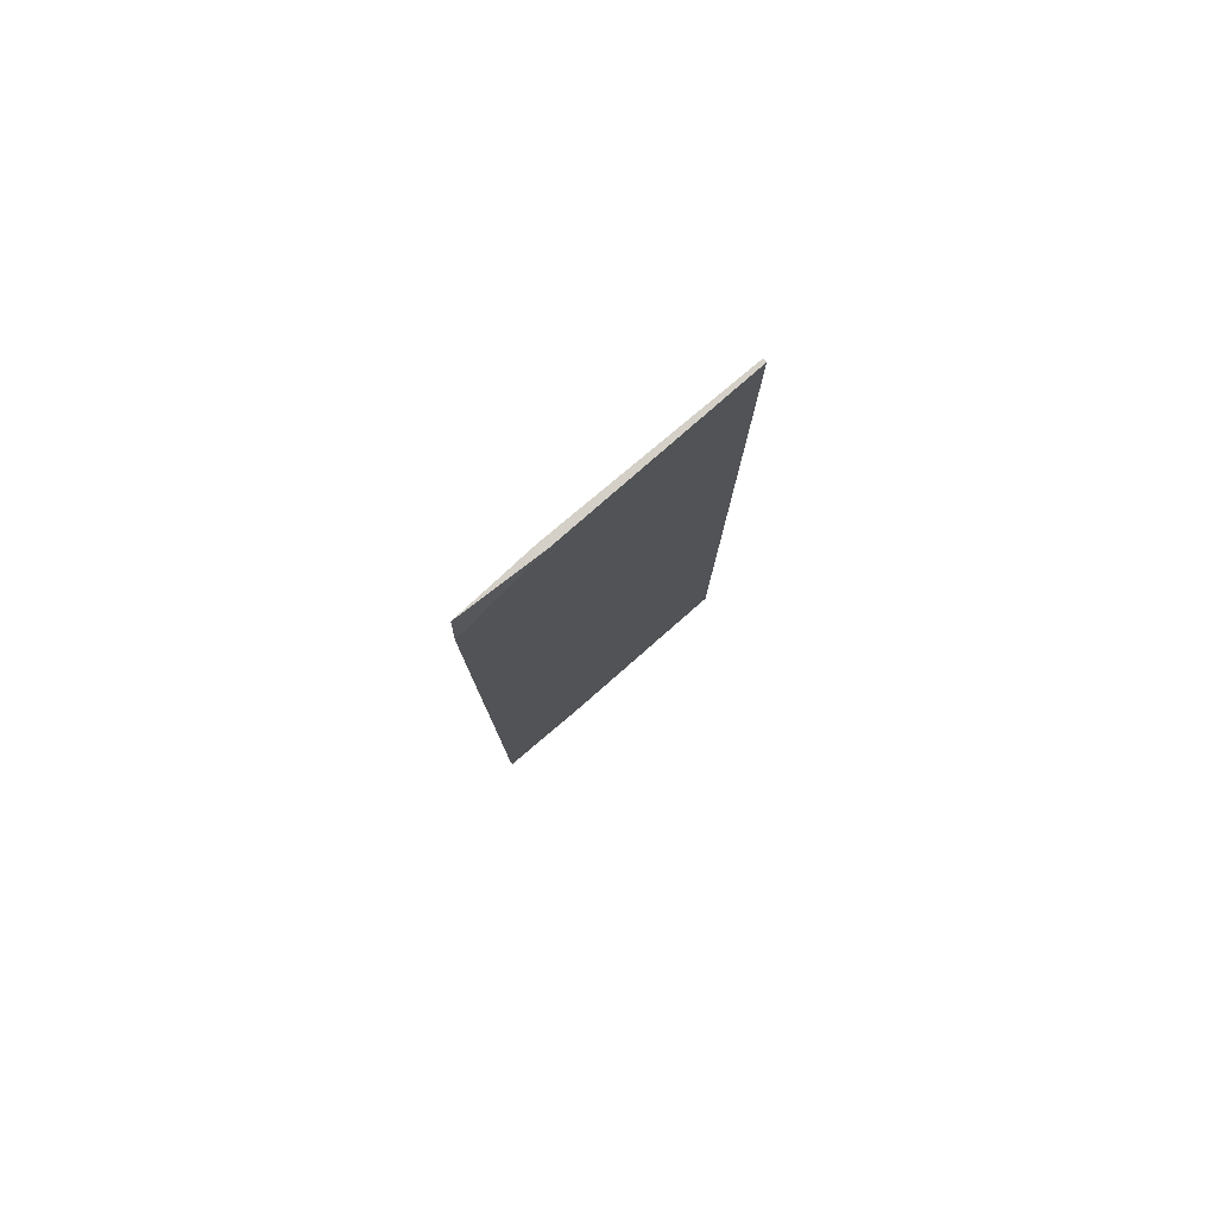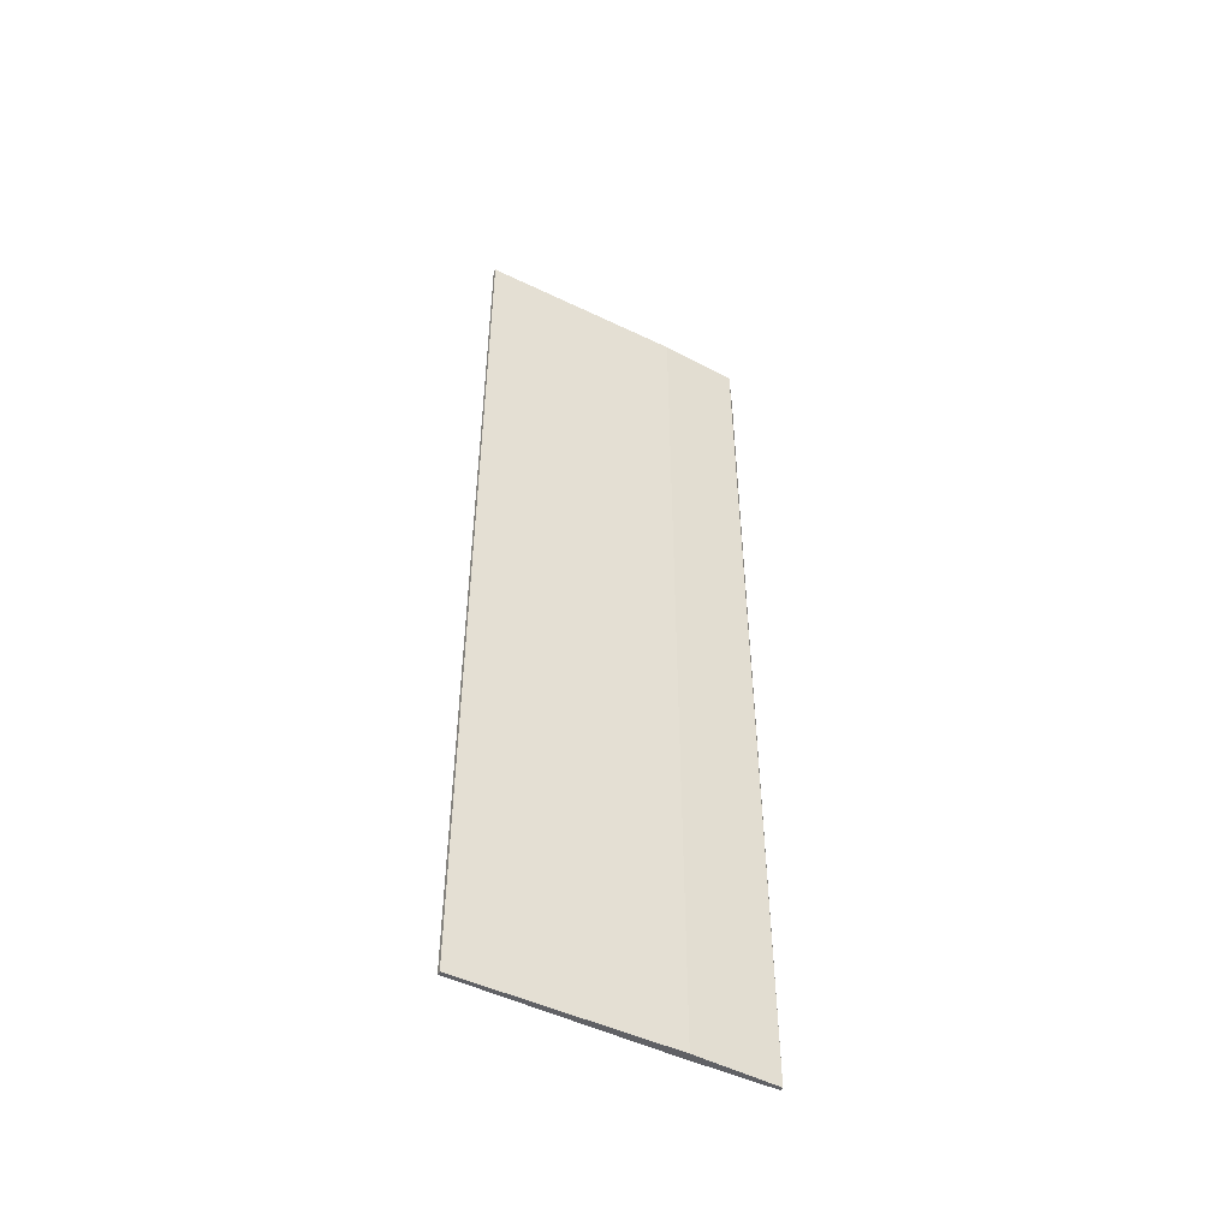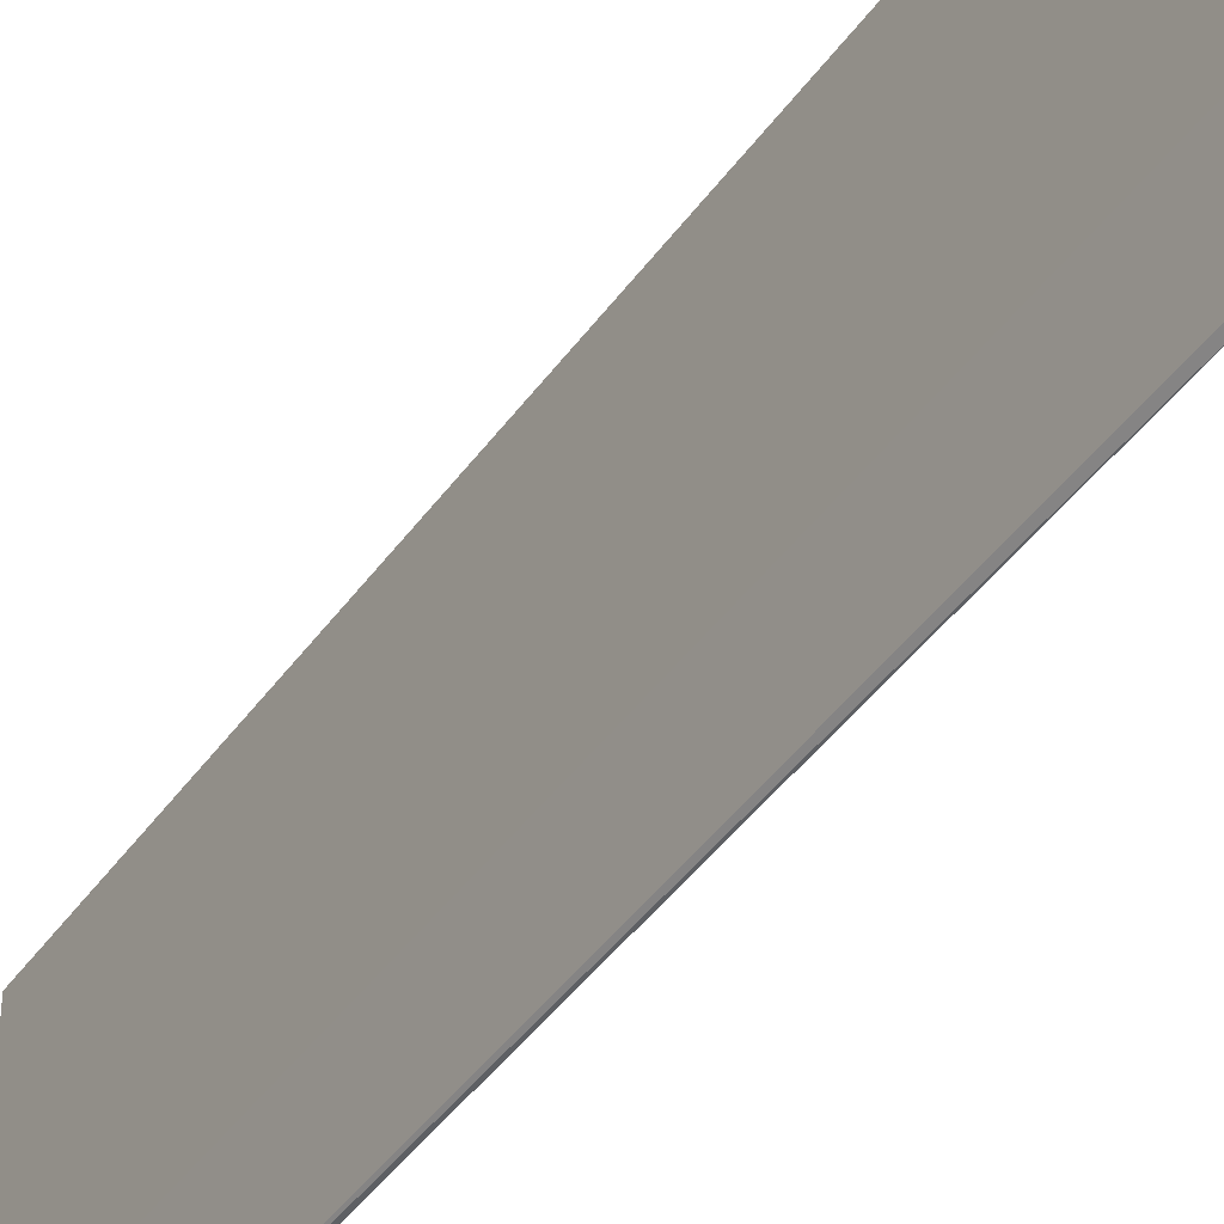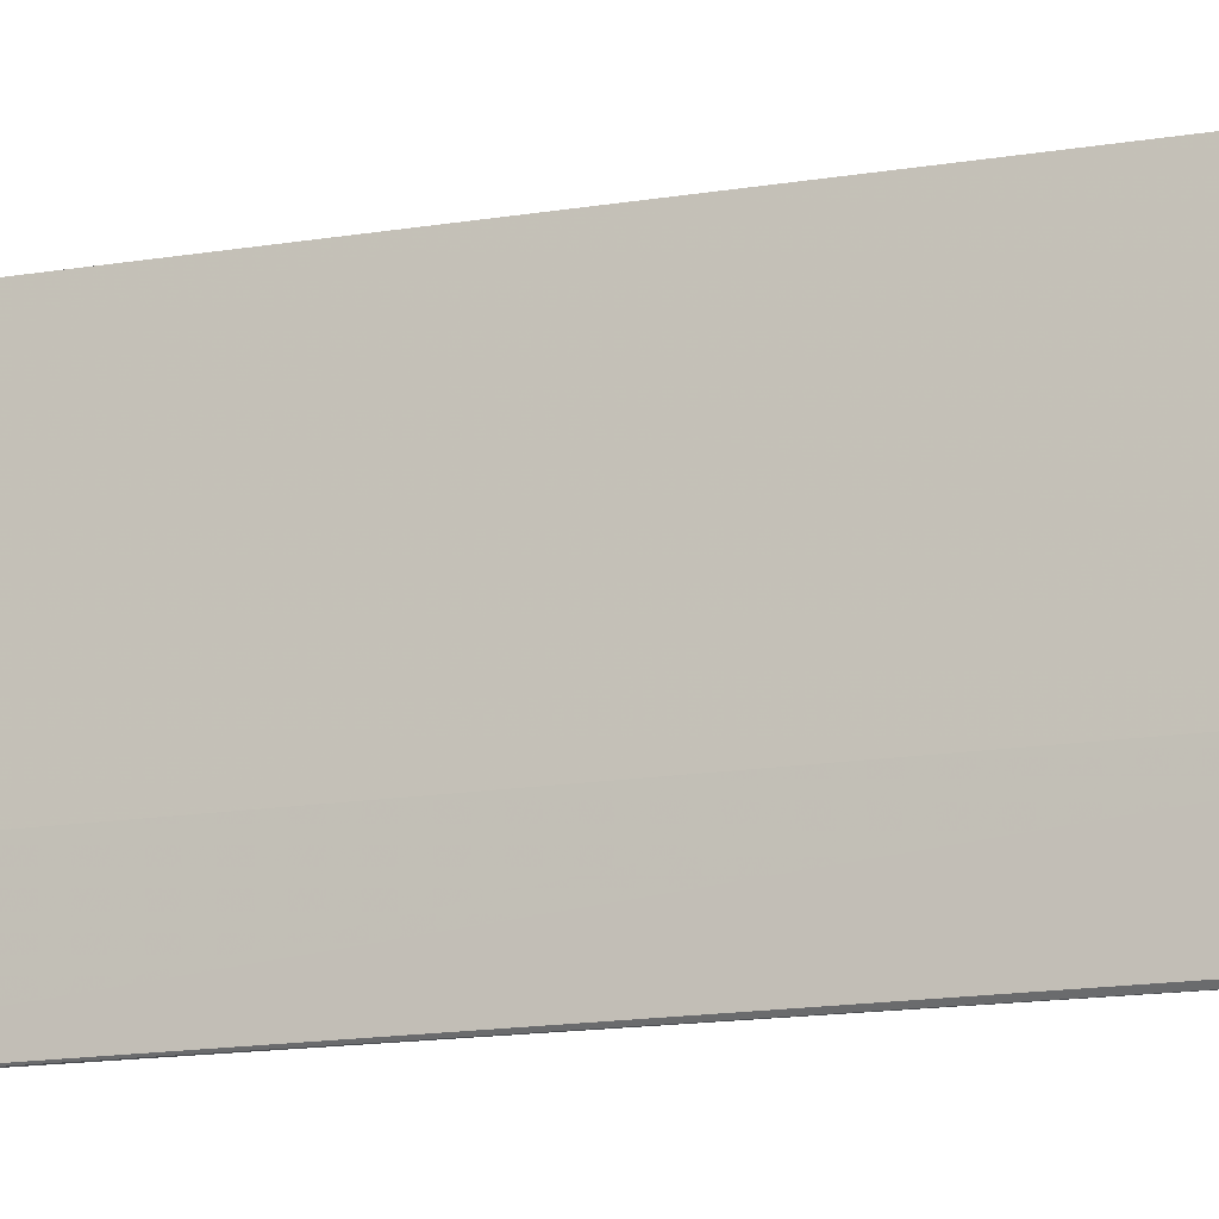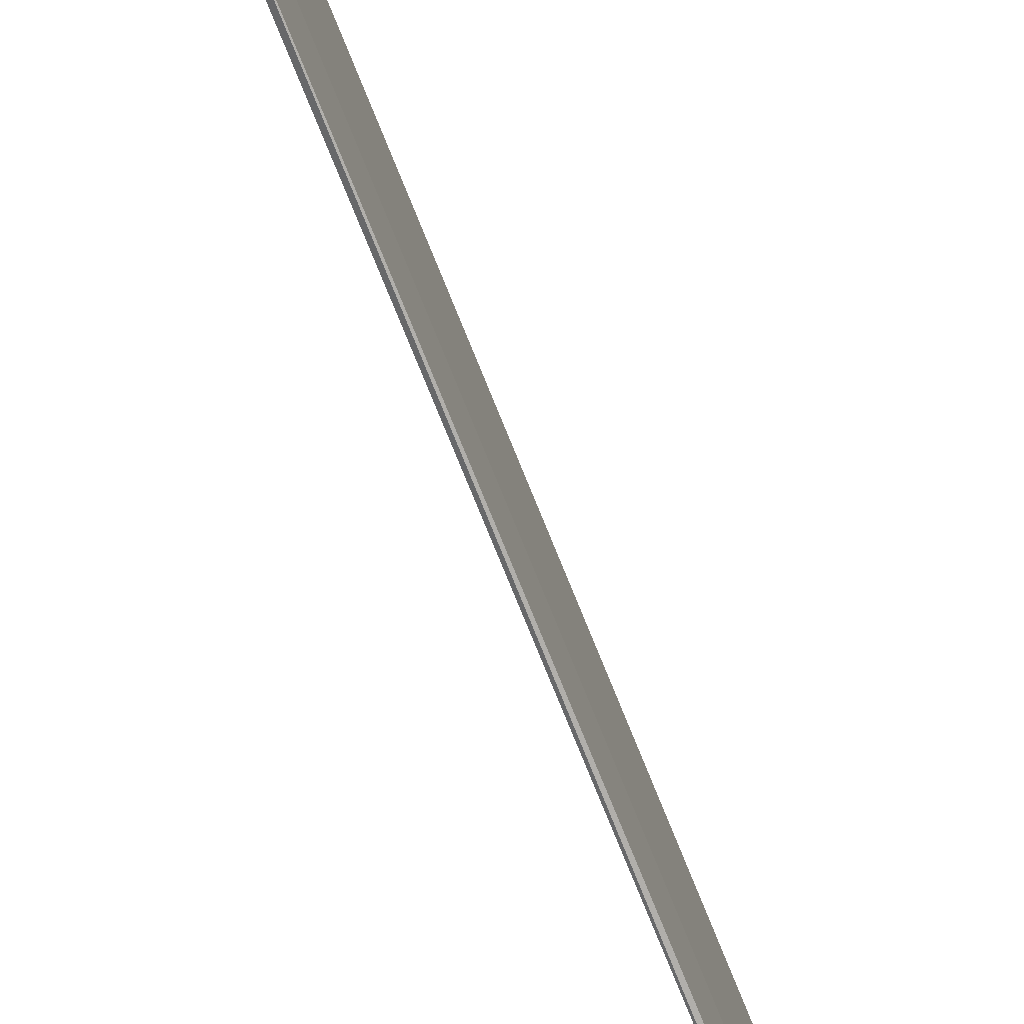
<metadata>
{"format":"obj","ext":"obj","renderer":"f3d","projection":"perspective","resolution":1024,"background":"white","views":[{"elev":79.9,"azim":-130.1,"up":"+Y"},{"elev":-47.9,"azim":61.6,"up":"+Y"},{"elev":-42.9,"azim":147.4,"up":"+Z"},{"elev":-14.1,"azim":110.8,"up":"+Z"},{"elev":-78.2,"azim":-157.8,"up":"+Z"}]}
</metadata>
<code>
v 0.01746 0.06329 0.02616
v 0.01746 0.06798 0.03514
v 0.01746 -0.02608 0.03514
v 0.01746 -0.02608 0.02616
v 0.01824 -0.008127 0.05582
v 0.01824 0.06798 0.03475
v 0.01824 0.06798 0.05582
v 0.01824 -0.02608 0.05582
v 0.01824 -0.02608 0.03475
v 0.01785 -0.008127 0.05582
v 0.01785 0.06798 0.02655
v 0.01785 0.06798 0.05582
v 0.01785 -0.02608 0.05582
v 0.01785 -0.02608 0.02616
f 3 10 2
f 1 3 2
f 14 1 11
f 6 14 11
f 1 2 11
f 1 14 4
f 14 3 4
f 3 1 4
f 10 3 13
f 10 12 2
f 2 6 11
f 8 10 13
f 12 6 2
f 9 5 8
f 5 10 8
f 6 12 7
f 12 5 7
f 5 6 7
f 3 14 9
f 6 5 9
f 14 6 9
f 10 5 12
f 3 8 13
f 3 9 8

</code>
